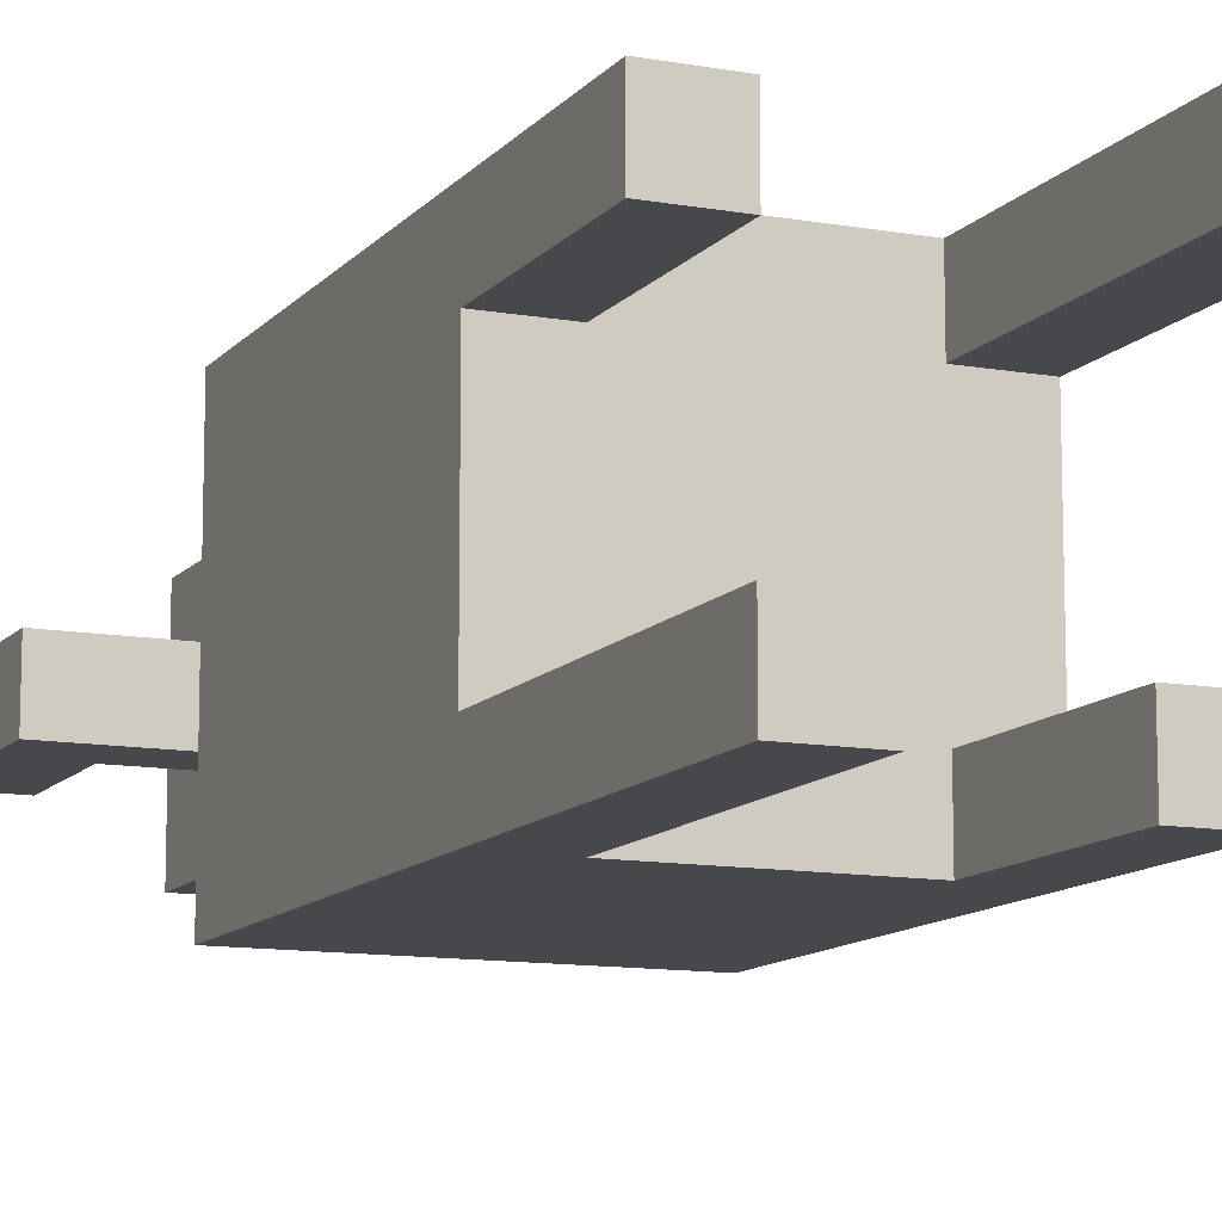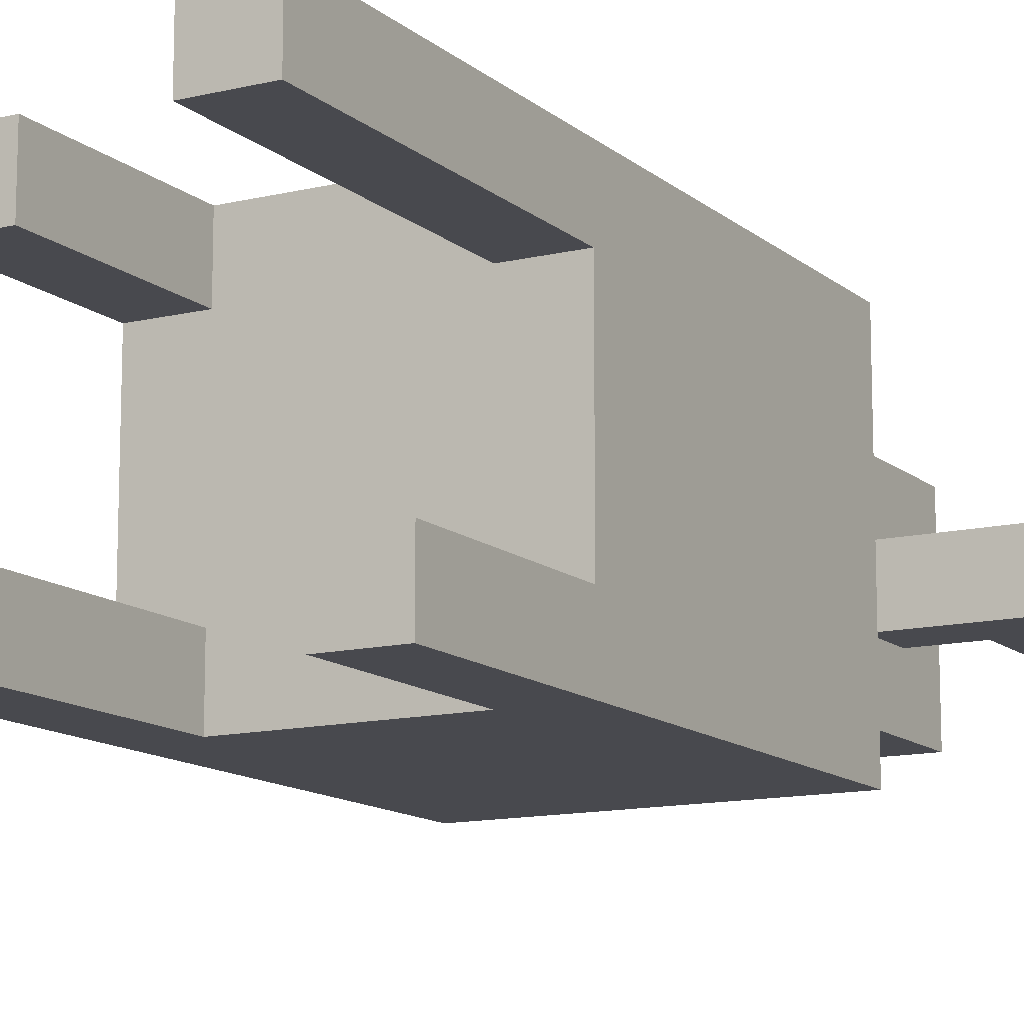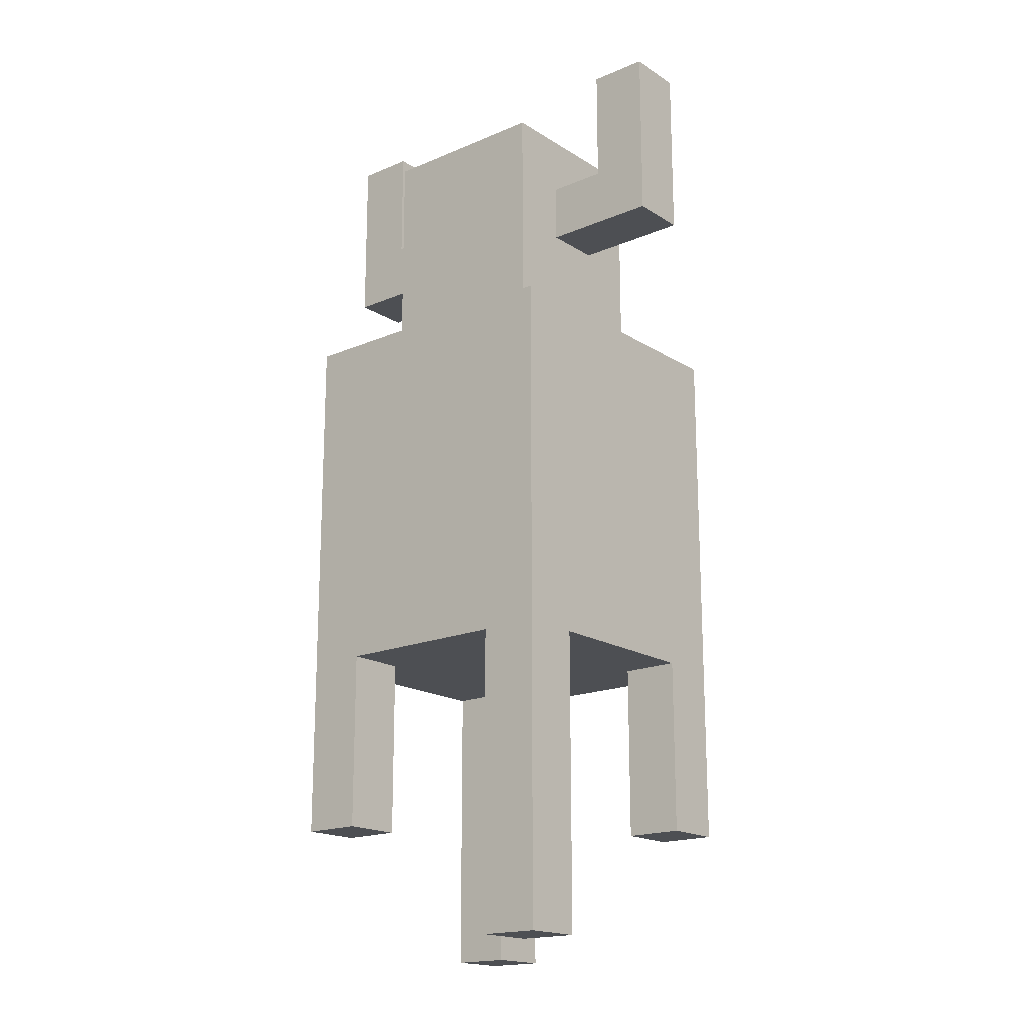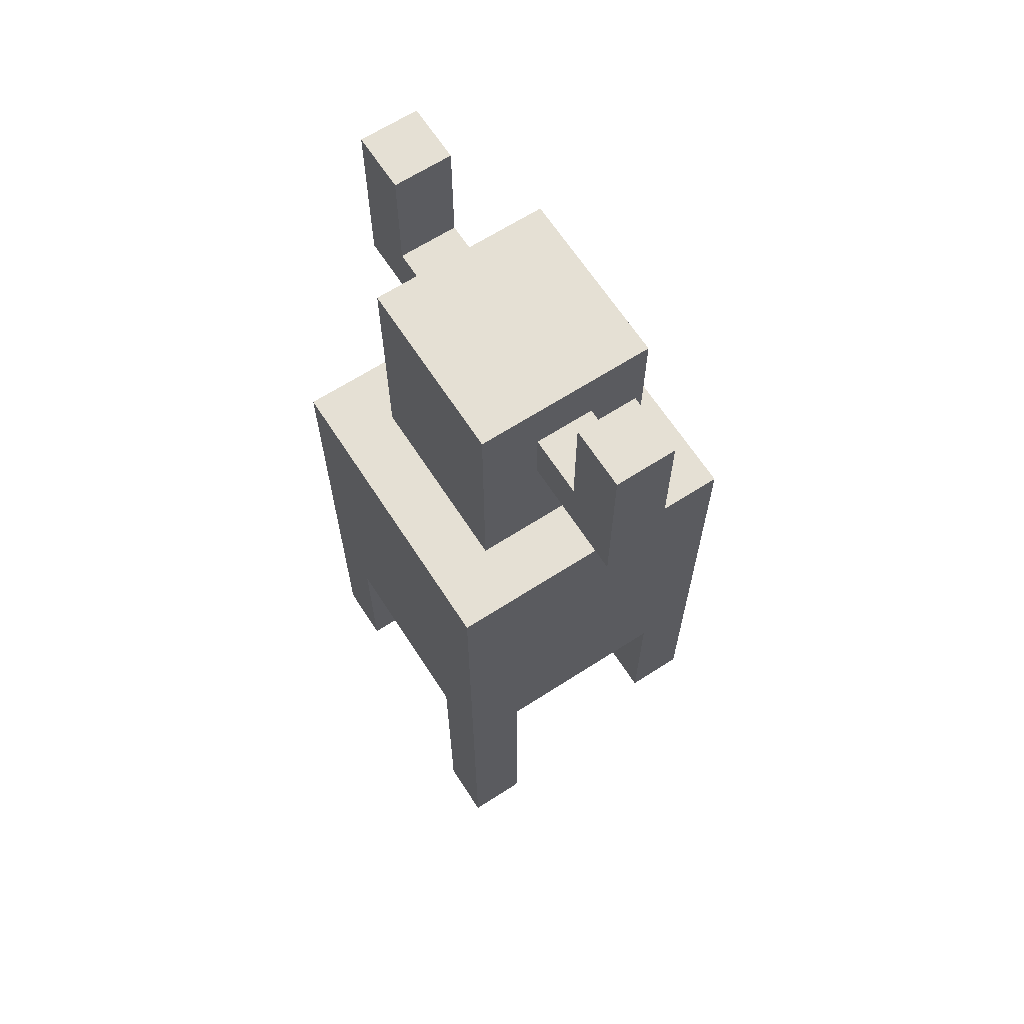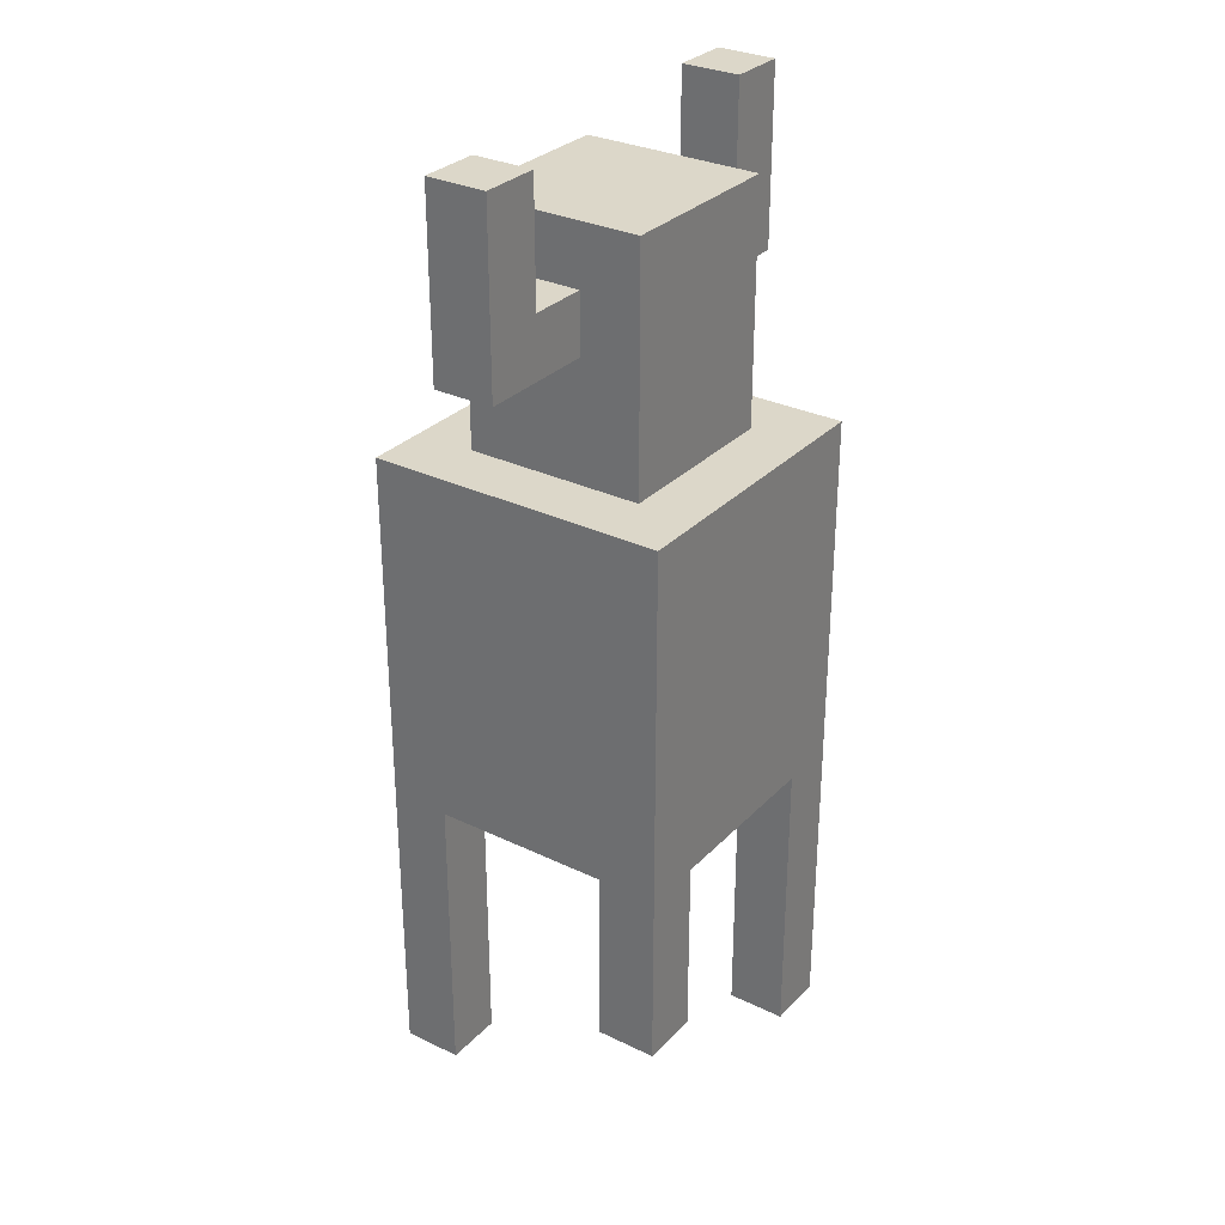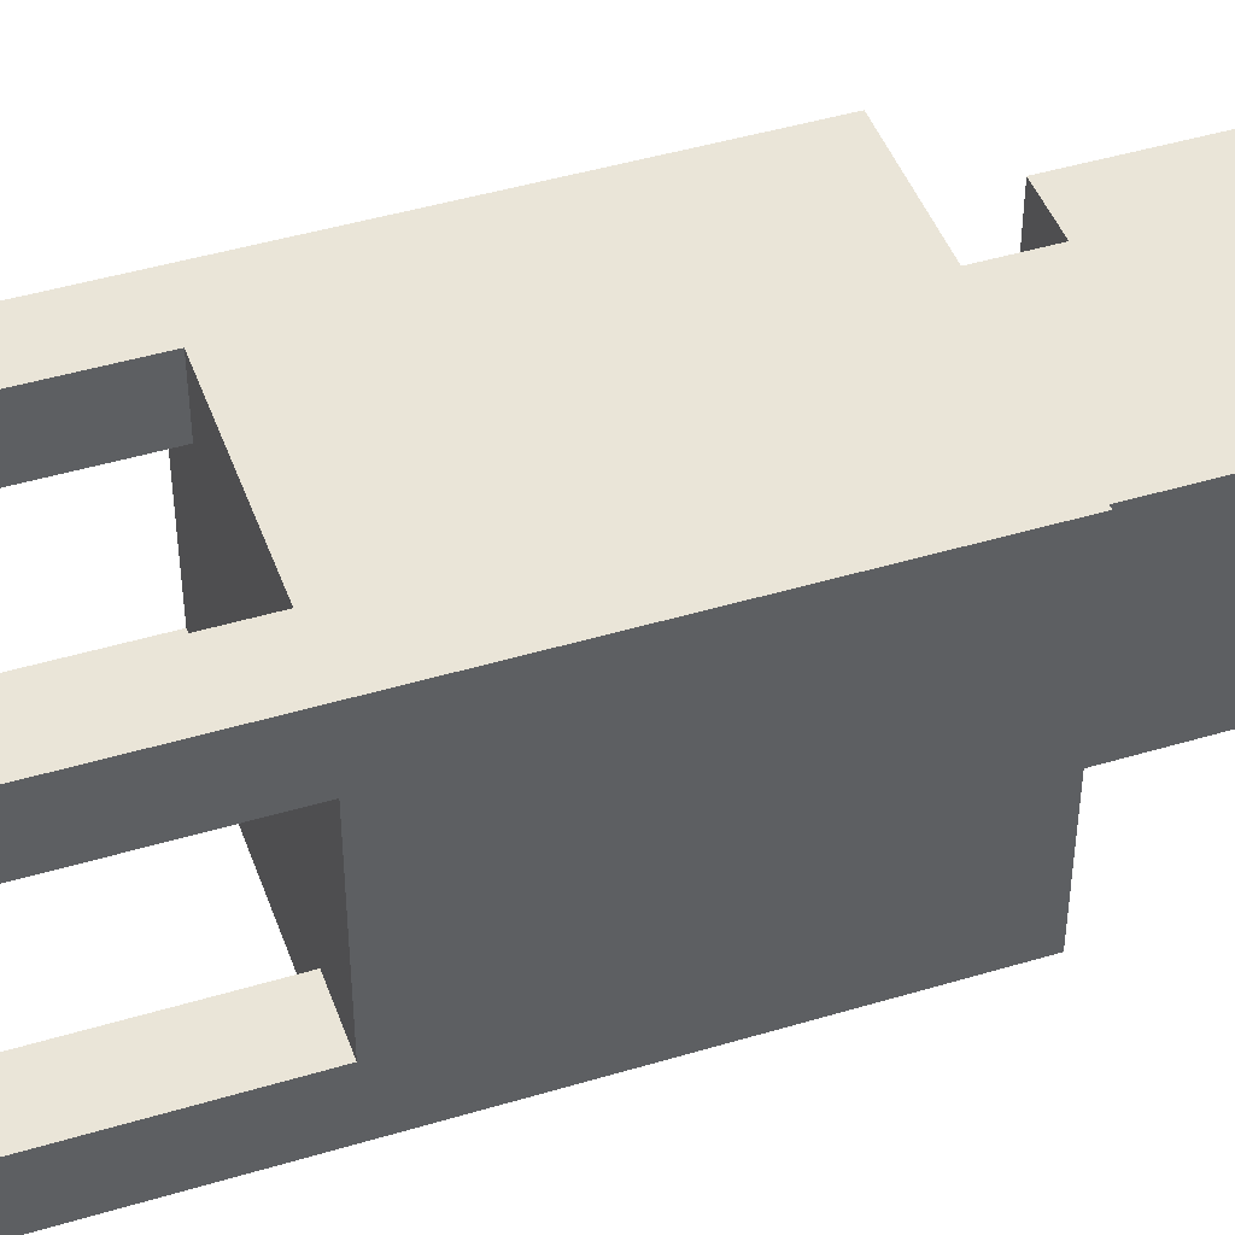
<metadata>
{"format":"obj","ext":"obj","renderer":"f3d","projection":"perspective","resolution":1024,"background":"white","views":[{"elev":-11.5,"azim":-23.5,"up":"+Z"},{"elev":-12.7,"azim":29.3,"up":"+Z"},{"elev":-18.0,"azim":-140.3,"up":"+Y"},{"elev":65.6,"azim":-122.9,"up":"+Y"},{"elev":30.3,"azim":-55.1,"up":"+Y"},{"elev":45.0,"azim":70.8,"up":"+Z"}]}
</metadata>
<code>
v -3.5 14 0.5
v -3.5 14 -0.5
v -3.5 17 0.5
v -3.5 17 -0.5
v -2.5 1 -1.5
v -2.5 1 -2.5
v -2.5 3 2.5
v -2.5 3 1.5
v -2.5 6 1.5
v -2.5 6 -1.5
v -2.5 12 2.5
v -2.5 12 -2.5
v -1.5 12 1.5
v -1.5 12 -1.5
v -1.5 14 0.5
v -1.5 14 -0.5
v -1.5 15 0.5
v -1.5 15 -0.5
v -1.5 16 1.5
v -1.5 16 -1.5
v 1.5 1 2.5
v 1.5 1 1.5
v 1.5 3 -1.5
v 1.5 3 -2.5
v 1.5 6 2.5
v 1.5 6 1.5
v 1.5 6 -1.5
v 1.5 6 -2.5
v 2.5 15 0.5
v 2.5 15 -0.5
v 2.5 17 0.5
v 2.5 17 -0.5
v -2.5 15 0.5
v -2.5 15 -0.5
v -2.5 17 0.5
v -2.5 17 -0.5
v -1.5 1 -1.5
v -1.5 1 -2.5
v -1.5 3 2.5
v -1.5 3 1.5
v -1.5 6 2.5
v -1.5 6 1.5
v -1.5 6 -1.5
v -1.5 6 -2.5
v 1.5 12 1.5
v 1.5 12 -1.5
v 1.5 14 0.5
v 1.5 14 -0.5
v 1.5 15 0.5
v 1.5 15 -0.5
v 1.5 16 1.5
v 1.5 16 -1.5
v 2.5 1 2.5
v 2.5 1 1.5
v 2.5 3 -1.5
v 2.5 3 -2.5
v 2.5 6 1.5
v 2.5 6 -1.5
v 2.5 12 2.5
v 2.5 12 -2.5
v 3.5 14 0.5
v 3.5 14 -0.5
v 3.5 17 0.5
v 3.5 17 -0.5
v -2.5 3 2.5
v -2.5 12 2.5
v -1.5 3 2.5
v -1.5 6 2.5
v 1.5 1 2.5
v 1.5 6 2.5
v 2.5 1 2.5
v 2.5 12 2.5
v -1.5 12 1.5
v -1.5 16 1.5
v 1.5 12 1.5
v 1.5 16 1.5
v -3.5 14 0.5
v -3.5 17 0.5
v -2.5 15 0.5
v -2.5 17 0.5
v -1.5 14 0.5
v -1.5 15 0.5
v 1.5 14 0.5
v 1.5 15 0.5
v 2.5 15 0.5
v 2.5 17 0.5
v 3.5 14 0.5
v 3.5 17 0.5
v -2.5 1 -1.5
v -2.5 6 -1.5
v -1.5 1 -1.5
v -1.5 6 -1.5
v 1.5 3 -1.5
v 1.5 6 -1.5
v 2.5 3 -1.5
v 2.5 6 -1.5
v -2.5 3 1.5
v -2.5 6 1.5
v -1.5 3 1.5
v -1.5 6 1.5
v 1.5 1 1.5
v 1.5 6 1.5
v 2.5 1 1.5
v 2.5 6 1.5
v -3.5 14 -0.5
v -3.5 17 -0.5
v -2.5 15 -0.5
v -2.5 17 -0.5
v -1.5 14 -0.5
v -1.5 15 -0.5
v 1.5 14 -0.5
v 1.5 15 -0.5
v 2.5 15 -0.5
v 2.5 17 -0.5
v 3.5 14 -0.5
v 3.5 17 -0.5
v -1.5 12 -1.5
v -1.5 16 -1.5
v 1.5 12 -1.5
v 1.5 16 -1.5
v -2.5 1 -2.5
v -2.5 12 -2.5
v -1.5 1 -2.5
v -1.5 6 -2.5
v 1.5 3 -2.5
v 1.5 6 -2.5
v 2.5 3 -2.5
v 2.5 12 -2.5
v 1.5 1 2.5
v 2.5 1 2.5
v 1.5 1 1.5
v 2.5 1 1.5
v -2.5 1 -1.5
v -1.5 1 -1.5
v -2.5 1 -2.5
v -1.5 1 -2.5
v -2.5 3 2.5
v -1.5 3 2.5
v -2.5 3 1.5
v -1.5 3 1.5
v 1.5 3 -1.5
v 2.5 3 -1.5
v 1.5 3 -2.5
v 2.5 3 -2.5
v -1.5 6 2.5
v 1.5 6 2.5
v -2.5 6 1.5
v -1.5 6 1.5
v 1.5 6 1.5
v 2.5 6 1.5
v -2.5 6 -1.5
v -1.5 6 -1.5
v 1.5 6 -1.5
v 2.5 6 -1.5
v -1.5 6 -2.5
v 1.5 6 -2.5
v -3.5 14 0.5
v -1.5 14 0.5
v 1.5 14 0.5
v 3.5 14 0.5
v -3.5 14 -0.5
v -1.5 14 -0.5
v 1.5 14 -0.5
v 3.5 14 -0.5
v -2.5 12 2.5
v 2.5 12 2.5
v -1.5 12 1.5
v 1.5 12 1.5
v -1.5 12 -1.5
v 1.5 12 -1.5
v -2.5 12 -2.5
v 2.5 12 -2.5
v -2.5 15 0.5
v -1.5 15 0.5
v 1.5 15 0.5
v 2.5 15 0.5
v -2.5 15 -0.5
v -1.5 15 -0.5
v 1.5 15 -0.5
v 2.5 15 -0.5
v -1.5 16 1.5
v 1.5 16 1.5
v -1.5 16 -1.5
v 1.5 16 -1.5
v -3.5 17 0.5
v -2.5 17 0.5
v 2.5 17 0.5
v 3.5 17 0.5
v -3.5 17 -0.5
v -2.5 17 -0.5
v 2.5 17 -0.5
v 3.5 17 -0.5
f 3 2 1
f 4 2 3
f 9 8 7
f 10 6 5
f 11 9 7
f 11 10 9
f 12 6 10
f 12 10 11
f 15 14 13
f 16 14 15
f 17 15 13
f 18 14 16
f 19 17 13
f 19 18 17
f 20 14 18
f 20 18 19
f 25 22 21
f 26 22 25
f 27 24 23
f 28 24 27
f 31 30 29
f 32 30 31
f 33 34 35
f 35 34 36
f 39 40 41
f 41 40 42
f 37 38 43
f 43 38 44
f 45 46 47
f 47 46 48
f 45 47 49
f 48 46 50
f 45 49 51
f 49 50 51
f 50 46 52
f 51 50 52
f 53 54 57
f 55 56 58
f 53 57 59
f 57 58 59
f 58 56 60
f 59 58 60
f 61 62 63
f 63 62 64
f 67 66 65
f 68 66 67
f 70 66 68
f 71 70 69
f 72 66 70
f 72 70 71
f 75 74 73
f 76 74 75
f 79 78 77
f 80 78 79
f 81 79 77
f 82 79 81
f 85 84 83
f 87 85 83
f 87 86 85
f 88 86 87
f 91 90 89
f 92 90 91
f 95 94 93
f 96 94 95
f 97 98 99
f 99 98 100
f 101 102 103
f 103 102 104
f 105 106 107
f 107 106 108
f 105 107 109
f 109 107 110
f 111 112 113
f 111 113 115
f 113 114 115
f 115 114 116
f 117 118 119
f 119 118 120
f 121 122 123
f 123 122 124
f 124 122 126
f 125 126 127
f 126 122 128
f 127 126 128
f 131 130 129
f 132 130 131
f 135 134 133
f 136 134 135
f 139 138 137
f 140 138 139
f 143 142 141
f 144 142 143
f 148 146 145
f 149 146 148
f 151 148 147
f 151 150 149
f 151 149 148
f 152 150 151
f 153 150 152
f 154 150 153
f 155 153 152
f 156 153 155
f 161 158 157
f 162 158 161
f 163 160 159
f 164 160 163
f 165 166 167
f 167 166 168
f 165 167 169
f 168 166 170
f 165 169 171
f 169 170 171
f 170 166 172
f 171 170 172
f 173 174 177
f 177 174 178
f 175 176 179
f 179 176 180
f 181 182 183
f 183 182 184
f 185 186 189
f 189 186 190
f 187 188 191
f 191 188 192

</code>
